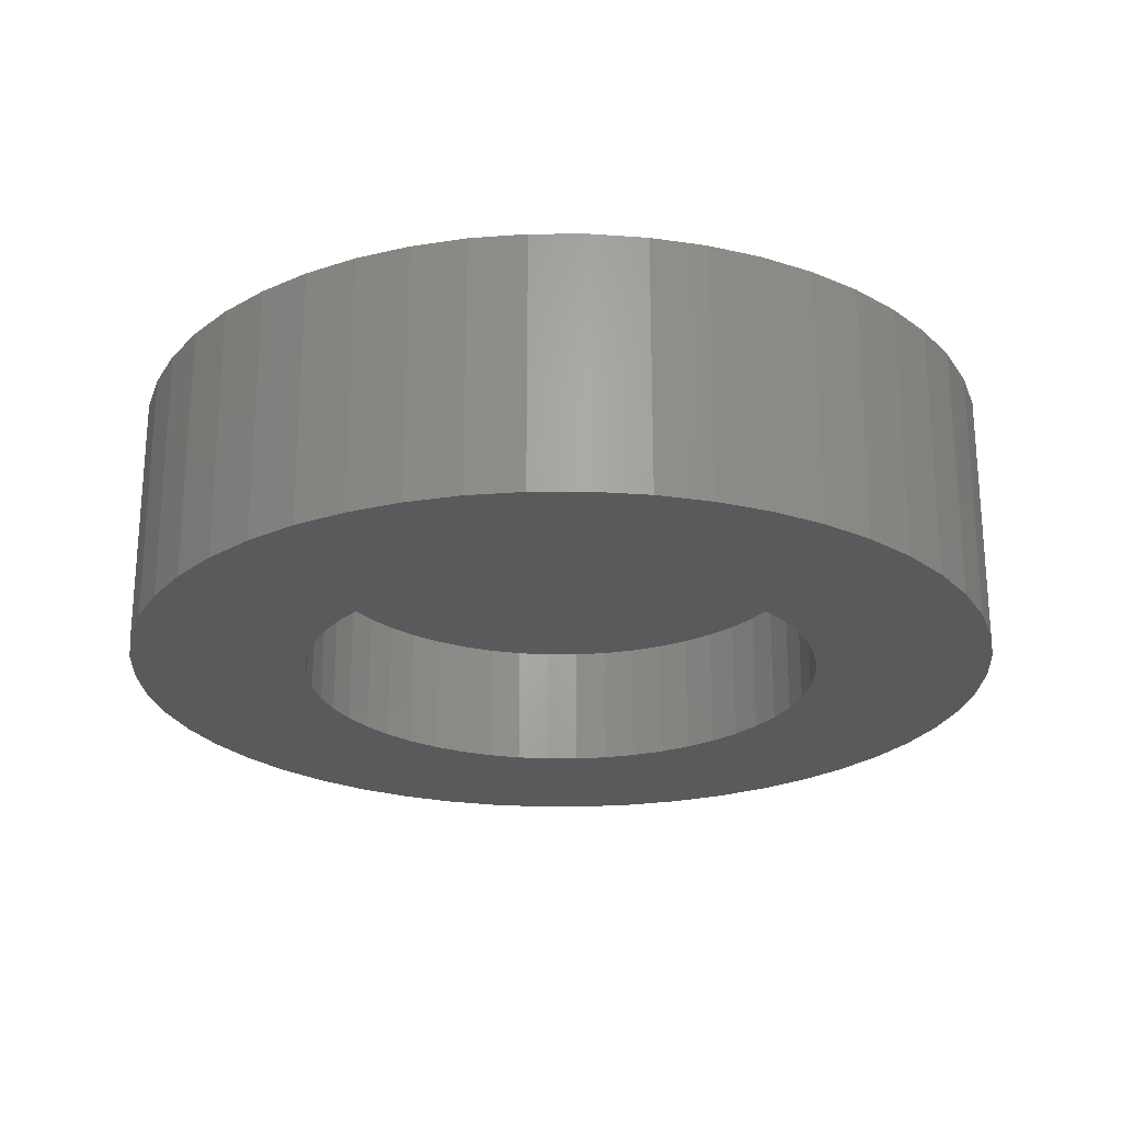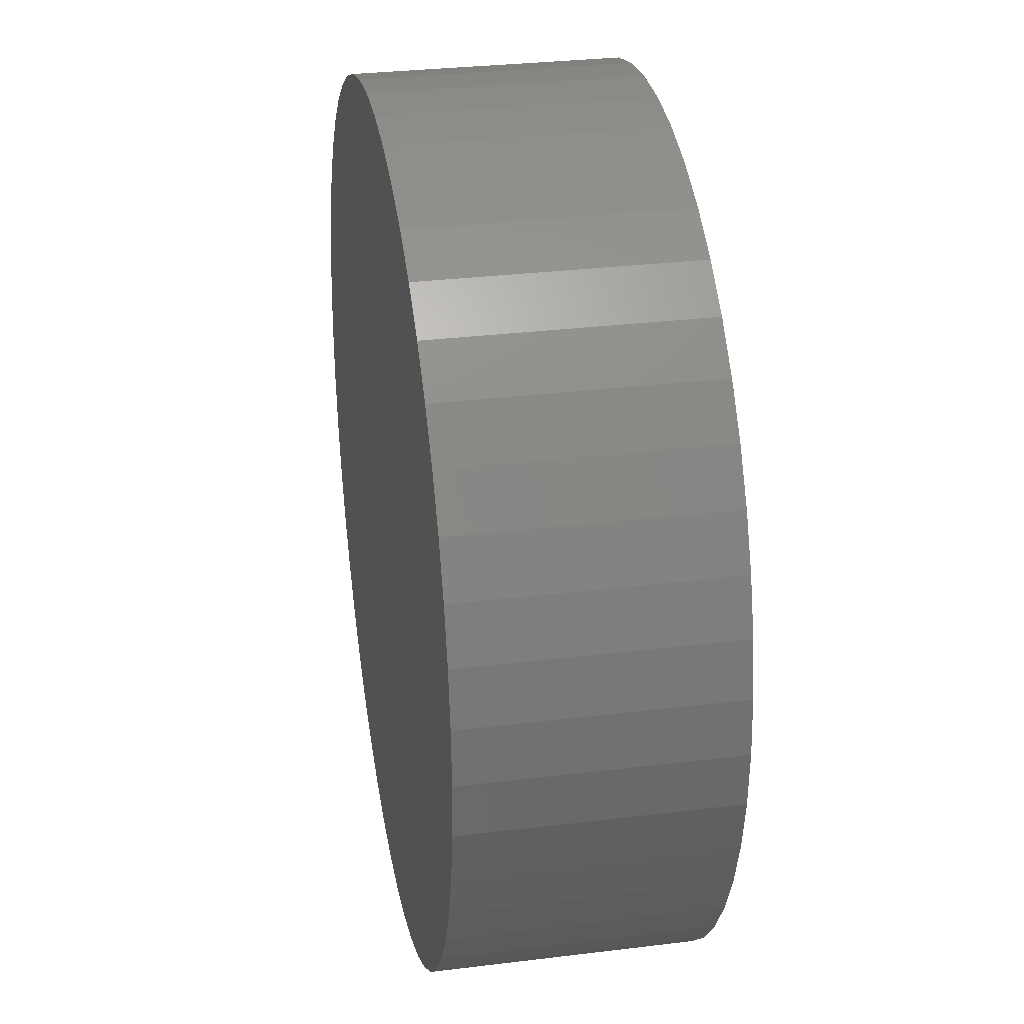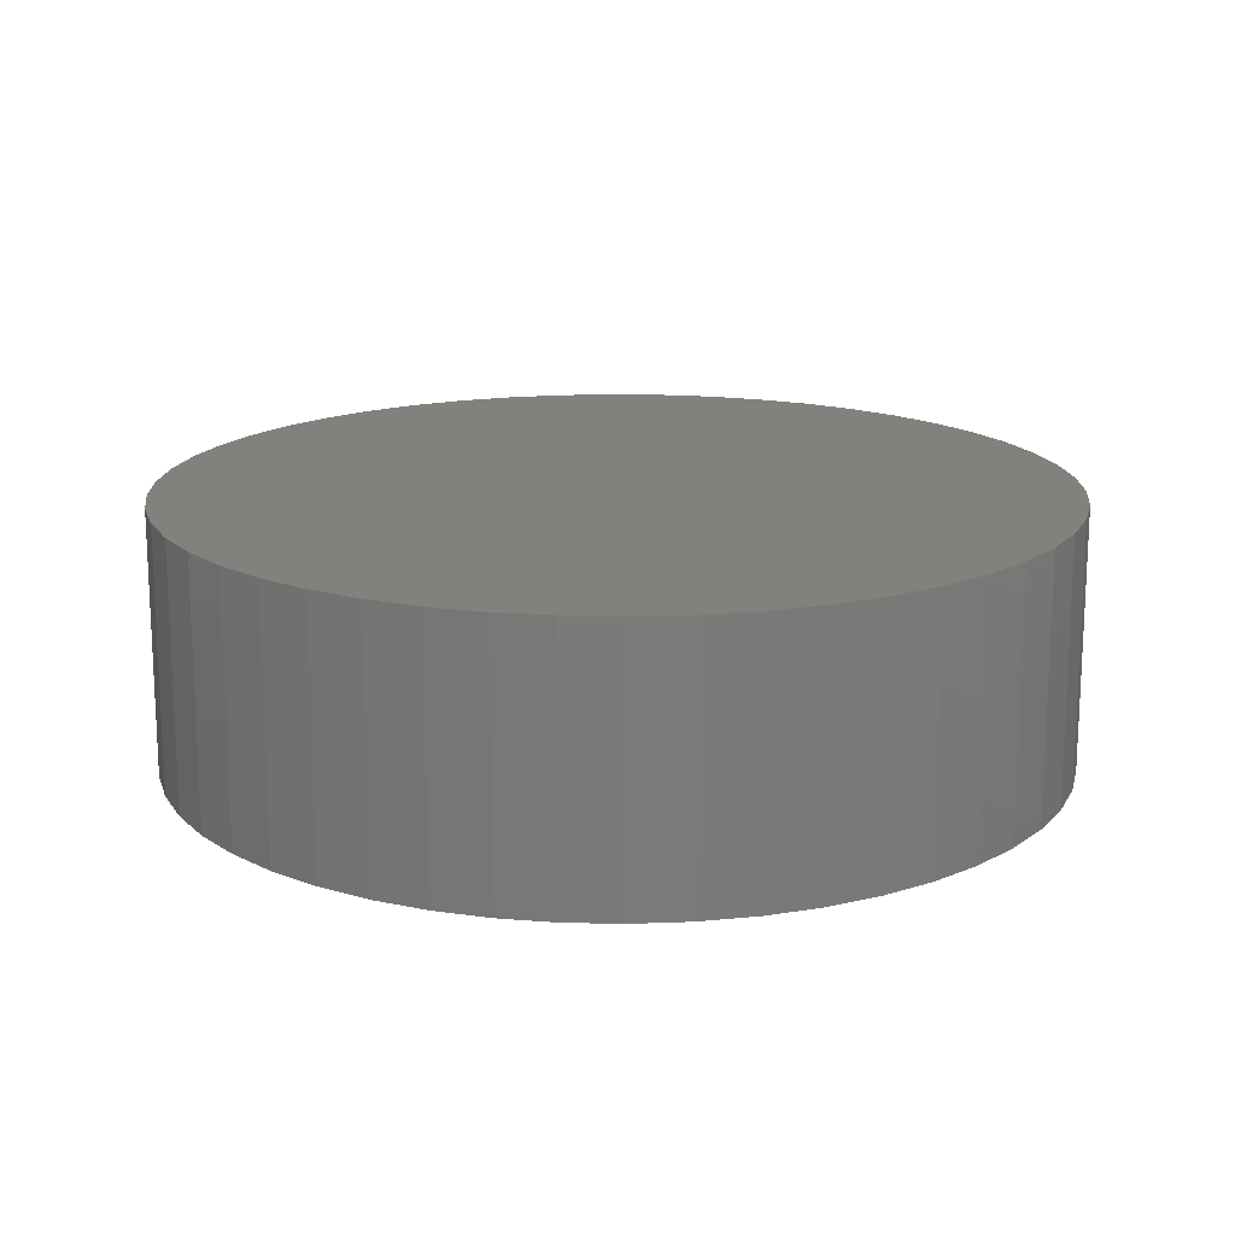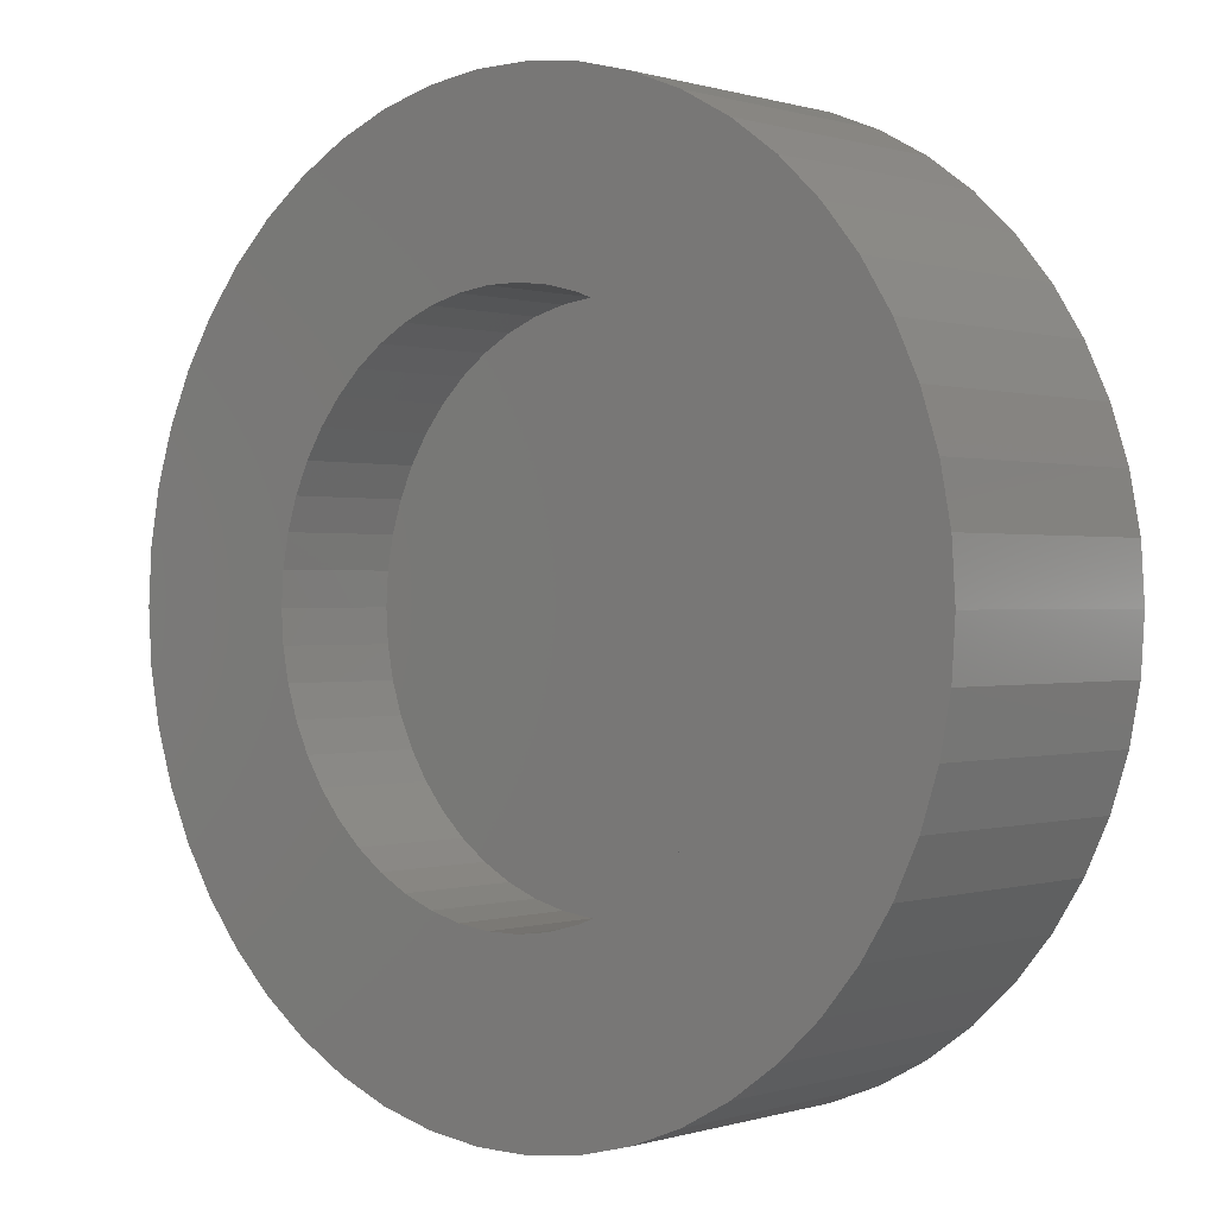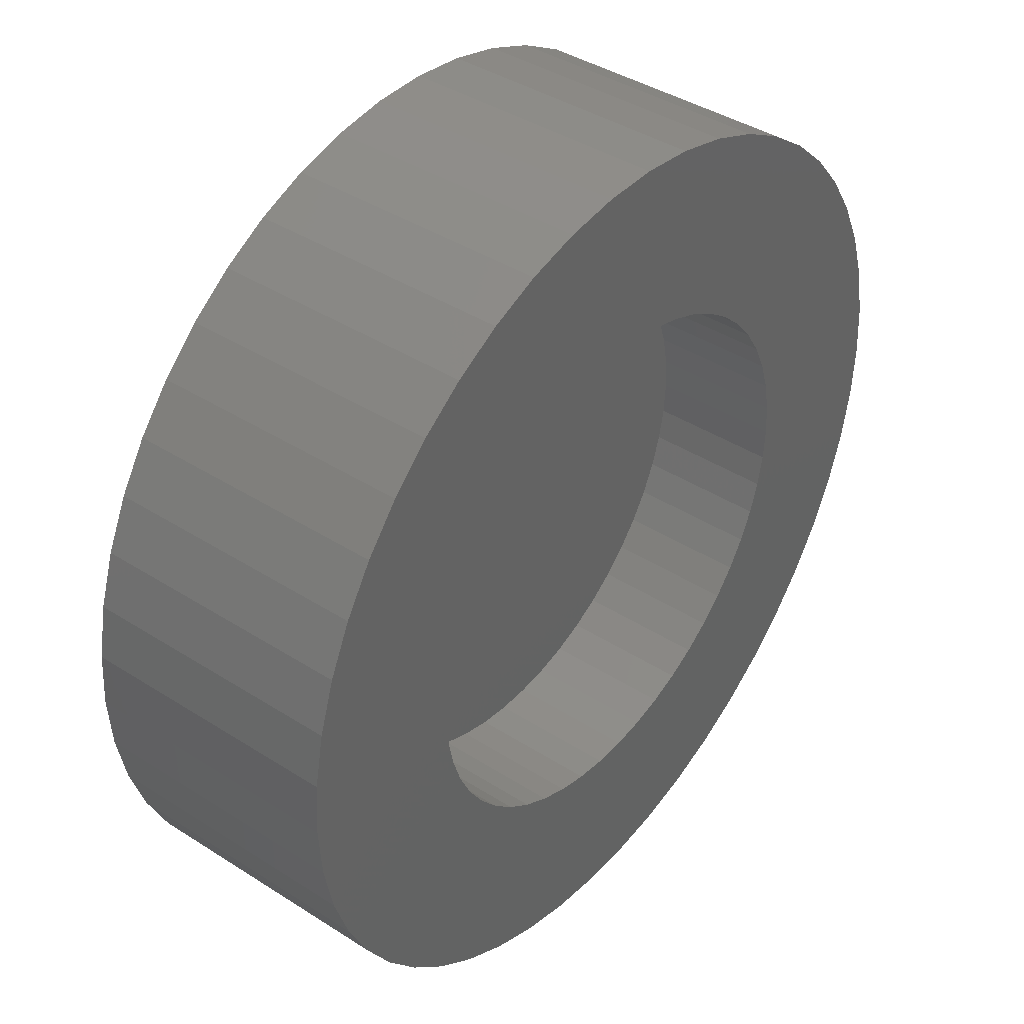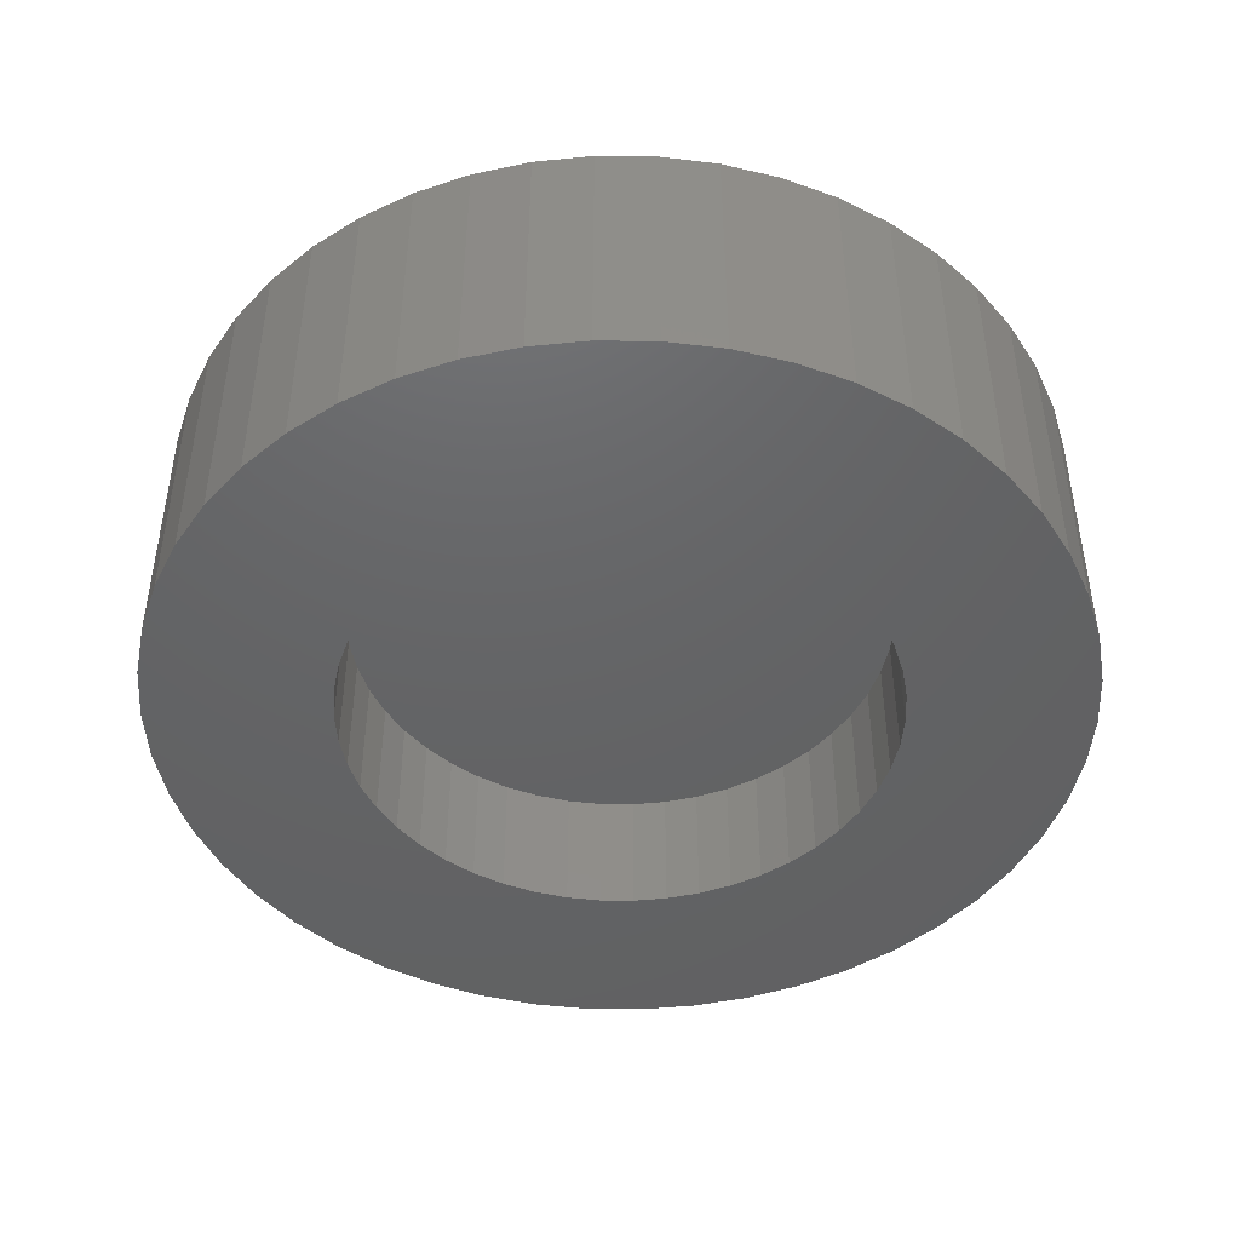
<metadata>
{"format":"stl","ext":"stl","renderer":"f3d","projection":"perspective","resolution":1024,"background":"white","views":[{"elev":-23.9,"azim":144.3,"up":"+Z"},{"elev":30.4,"azim":79.9,"up":"+Y"},{"elev":16.3,"azim":-170.3,"up":"+Z"},{"elev":0.2,"azim":-138.9,"up":"+Y"},{"elev":40.8,"azim":128.0,"up":"+Y"},{"elev":-45.6,"azim":-51.1,"up":"+Z"}]}
</metadata>
<code>
# stl→obj: 200 verts, 396 faces
v -1.5 -10 6
v -1.567 -8.935 1
v -1.567 -8.935 6
v -1.5 -10 1
v -18.5 -10 1
v -18.43 -8.935 6
v -18.43 -8.935 1
v -18.5 -10 6
v -9.466 -1.517 1
v -10.53 -1.517 6
v -9.466 -1.517 6
v -10.53 -1.517 1
v -10.53 -18.48 1
v -9.466 -18.48 6
v -10.53 -18.48 6
v -9.466 -18.48 1
v -3.804 -4.181 1
v -4.582 -3.451 6
v -3.804 -4.181 6
v -4.582 -3.451 1
v -15.42 -3.451 1
v -16.2 -4.181 6
v -15.42 -3.451 6
v -16.2 -4.181 1
v -12.63 -1.916 1
v -13.62 -2.309 6
v -12.63 -1.916 6
v -13.62 -2.309 1
v -2.097 -6.871 6
v -2.551 -5.905 1
v -2.551 -5.905 6
v -2.097 -6.871 1
v -6.381 -2.309 1
v -7.373 -1.916 6
v -6.381 -2.309 6
v -7.373 -1.916 1
v -8.407 -1.651 6
v -8.407 -1.651 1
v -5.445 -2.823 1
v -5.445 -2.823 6
v -17.9 -6.871 1
v -17.45 -5.905 6
v -17.45 -5.905 1
v -17.9 -6.871 6
v -1.567 -11.07 6
v -1.767 -7.886 6
v -1.767 -12.11 6
v -2.097 -13.13 6
v -2.551 -14.09 6
v -3.123 -5.004 6
v -3.123 -15 6
v -3.804 -15.82 6
v -4.582 -16.55 6
v -5.445 -17.18 6
v -6.381 -17.69 6
v -7.373 -18.08 6
v -8.407 -18.35 6
v -11.59 -1.651 6
v -11.59 -18.35 6
v -12.63 -18.08 6
v -13.62 -17.69 6
v -14.55 -2.823 6
v -14.55 -17.18 6
v -15.42 -16.55 6
v -16.2 -15.82 6
v -16.88 -5.004 6
v -16.88 -15 6
v -17.45 -14.09 6
v -17.9 -13.13 6
v -18.23 -7.886 6
v -18.23 -12.11 6
v -18.43 -11.07 6
v -11.59 -1.651 1
v -1.567 -11.07 1
v -1.767 -12.11 1
v -4.922 -10 1
v -4.962 -10.64 1
v -5.081 -11.26 1
v -2.097 -13.13 1
v -4.962 -9.364 1
v -5.278 -11.87 1
v -2.551 -14.09 1
v -1.767 -7.886 1
v -5.55 -12.45 1
v -3.123 -15 1
v -5.081 -8.737 1
v -5.891 -12.98 1
v -3.804 -15.82 1
v -6.298 -13.48 1
v -4.582 -16.55 1
v -5.278 -8.131 1
v -6.763 -13.91 1
v -5.445 -17.18 1
v -7.279 -14.29 1
v -6.381 -17.69 1
v -7.838 -14.6 1
v -7.373 -18.08 1
v -8.431 -14.83 1
v -8.407 -18.35 1
v -9.048 -14.99 1
v -9.681 -15.07 1
v -10.32 -15.07 1
v -10.95 -14.99 1
v -11.59 -18.35 1
v -11.57 -14.83 1
v -12.63 -18.08 1
v -12.16 -14.6 1
v -13.62 -17.69 1
v -12.72 -14.29 1
v -14.55 -17.18 1
v -13.24 -13.91 1
v -15.42 -16.55 1
v -13.7 -13.48 1
v -16.2 -15.82 1
v -14.11 -12.98 1
v -16.88 -15 1
v -14.45 -12.45 1
v -17.45 -14.09 1
v -14.72 -11.87 1
v -5.55 -7.553 1
v -3.123 -5.004 1
v -5.891 -7.015 1
v -6.298 -6.524 1
v -6.763 -6.087 1
v -7.279 -5.712 1
v -7.838 -5.405 1
v -8.431 -5.17 1
v -9.048 -5.012 1
v -9.681 -4.932 1
v -10.32 -4.932 1
v -10.95 -5.012 1
v -11.57 -5.17 1
v -12.16 -5.405 1
v -12.72 -5.712 1
v -14.55 -2.823 1
v -13.24 -6.087 1
v -13.7 -6.524 1
v -14.11 -7.015 1
v -16.88 -5.004 1
v -14.45 -7.553 1
v -14.72 -8.131 1
v -14.92 -8.737 1
v -18.23 -7.886 1
v -15.04 -9.364 1
v -15.08 -10 1
v -17.9 -13.13 1
v -14.92 -11.26 1
v -18.23 -12.11 1
v -15.04 -10.64 1
v -18.43 -11.07 1
v -4.962 -9.364 3.457
v -4.922 -10 3.457
v -15.08 -10 3.457
v -15.04 -9.364 3.457
v -9.681 -4.932 3.457
v -10.32 -4.932 3.457
v -10.32 -15.07 3.457
v -9.681 -15.07 3.457
v -6.298 -6.524 3.457
v -6.763 -6.087 3.457
v -13.24 -6.087 3.457
v -13.7 -6.524 3.457
v -11.57 -5.17 3.457
v -12.16 -5.405 3.457
v -5.55 -12.45 3.457
v -5.891 -12.98 3.457
v -5.55 -7.553 3.457
v -5.278 -8.131 3.457
v -7.838 -5.405 3.457
v -8.431 -5.17 3.457
v -9.048 -5.012 3.457
v -7.279 -5.712 3.457
v -14.72 -8.131 3.457
v -14.45 -7.553 3.457
v -4.962 -10.64 3.457
v -5.081 -11.26 3.457
v -5.081 -8.737 3.457
v -5.278 -11.87 3.457
v -5.891 -7.015 3.457
v -6.298 -13.48 3.457
v -6.763 -13.91 3.457
v -7.279 -14.29 3.457
v -7.838 -14.6 3.457
v -8.431 -14.83 3.457
v -9.048 -14.99 3.457
v -10.95 -14.99 3.457
v -10.95 -5.012 3.457
v -11.57 -14.83 3.457
v -12.16 -14.6 3.457
v -12.72 -14.29 3.457
v -12.72 -5.712 3.457
v -13.24 -13.91 3.457
v -13.7 -13.48 3.457
v -14.11 -12.98 3.457
v -14.11 -7.015 3.457
v -14.45 -12.45 3.457
v -14.72 -11.87 3.457
v -14.92 -11.26 3.457
v -14.92 -8.737 3.457
v -15.04 -10.64 3.457
f 1 2 3
f 2 1 4
f 5 6 7
f 6 5 8
f 9 10 11
f 10 9 12
f 13 14 15
f 14 13 16
f 17 18 19
f 18 17 20
f 21 22 23
f 22 21 24
f 25 26 27
f 26 25 28
f 29 30 31
f 30 29 32
f 33 34 35
f 34 33 36
f 36 37 34
f 37 36 38
f 39 35 40
f 35 39 33
f 41 42 43
f 42 41 44
f 3 45 1
f 46 45 3
f 46 47 45
f 29 47 46
f 29 48 47
f 31 48 29
f 31 49 48
f 50 49 31
f 50 51 49
f 19 51 50
f 19 52 51
f 18 52 19
f 18 53 52
f 40 53 18
f 40 54 53
f 35 54 40
f 35 55 54
f 34 55 35
f 34 56 55
f 37 56 34
f 37 57 56
f 11 57 37
f 11 14 57
f 10 14 11
f 10 15 14
f 58 15 10
f 58 59 15
f 27 59 58
f 27 60 59
f 26 60 27
f 26 61 60
f 62 61 26
f 62 63 61
f 23 63 62
f 23 64 63
f 22 64 23
f 22 65 64
f 66 65 22
f 66 67 65
f 42 67 66
f 42 68 67
f 44 68 42
f 44 69 68
f 70 69 44
f 70 71 69
f 6 71 70
f 6 72 71
f 72 6 8
f 12 58 10
f 58 12 73
f 47 74 45
f 74 47 75
f 76 4 74
f 77 74 75
f 4 76 2
f 78 75 79
f 80 2 76
f 81 79 82
f 2 80 83
f 84 82 85
f 86 83 80
f 87 85 88
f 83 86 32
f 89 88 90
f 91 32 86
f 32 91 30
f 74 77 76
f 75 78 77
f 79 81 78
f 92 90 93
f 82 84 81
f 85 87 84
f 88 89 87
f 94 93 95
f 90 92 89
f 93 94 92
f 96 95 97
f 95 96 94
f 98 97 99
f 97 98 96
f 99 100 98
f 16 100 99
f 16 101 100
f 16 102 101
f 13 102 16
f 13 103 102
f 104 103 13
f 103 104 105
f 106 105 104
f 105 106 107
f 108 107 106
f 107 108 109
f 110 109 108
f 109 110 111
f 112 111 110
f 111 112 113
f 114 113 112
f 113 114 115
f 116 115 114
f 115 116 117
f 117 118 119
f 118 117 116
f 120 30 91
f 30 120 121
f 122 121 120
f 121 122 17
f 123 17 122
f 17 123 20
f 124 20 123
f 20 124 39
f 125 39 124
f 39 125 33
f 126 33 125
f 33 126 36
f 127 36 126
f 36 127 38
f 128 38 127
f 128 9 38
f 129 9 128
f 130 9 129
f 130 12 9
f 131 12 130
f 73 131 132
f 131 73 12
f 25 132 133
f 132 25 73
f 28 133 134
f 135 134 136
f 133 28 25
f 21 136 137
f 24 137 138
f 139 138 140
f 134 135 28
f 43 140 141
f 41 141 142
f 143 142 144
f 136 21 135
f 7 144 145
f 146 119 118
f 119 146 147
f 137 24 21
f 148 147 146
f 138 139 24
f 147 148 149
f 140 43 139
f 150 149 148
f 141 41 43
f 149 150 145
f 142 143 41
f 5 145 150
f 144 7 143
f 145 5 7
f 16 57 14
f 57 16 99
f 46 32 29
f 32 46 83
f 3 83 46
f 83 3 2
f 50 17 19
f 17 50 121
f 31 121 50
f 121 31 30
f 38 11 37
f 11 38 9
f 20 40 18
f 40 20 39
f 43 66 139
f 66 43 42
f 139 22 24
f 22 139 66
f 143 44 41
f 44 143 70
f 7 70 143
f 70 7 6
f 28 62 26
f 62 28 135
f 135 23 62
f 23 135 21
f 73 27 58
f 27 73 25
f 45 4 1
f 4 45 74
f 49 79 48
f 79 49 82
f 114 64 65
f 64 114 112
f 118 69 146
f 69 118 68
f 116 68 118
f 68 116 67
f 95 54 55
f 54 95 93
f 48 75 47
f 75 48 79
f 52 85 51
f 85 52 88
f 108 60 61
f 60 108 106
f 110 61 63
f 61 110 108
f 114 67 116
f 67 114 65
f 148 72 150
f 72 148 71
f 150 8 5
f 8 150 72
f 146 71 148
f 71 146 69
f 90 52 53
f 52 90 88
f 97 55 56
f 55 97 95
f 99 56 57
f 56 99 97
f 51 82 49
f 82 51 85
f 112 63 64
f 63 112 110
f 93 53 54
f 53 93 90
f 106 59 60
f 59 106 104
f 104 15 59
f 15 104 13
f 76 151 80
f 151 76 152
f 153 144 154
f 144 153 145
f 130 155 156
f 155 130 129
f 101 157 158
f 157 101 102
f 124 159 160
f 159 124 123
f 137 161 162
f 161 137 136
f 133 163 164
f 163 133 132
f 87 165 84
f 165 87 166
f 91 167 120
f 167 91 168
f 127 169 170
f 169 127 126
f 128 170 171
f 170 128 127
f 126 172 169
f 172 126 125
f 173 140 174
f 140 173 141
f 175 151 152
f 176 151 175
f 176 177 151
f 178 177 176
f 178 168 177
f 165 168 178
f 165 167 168
f 166 167 165
f 166 179 167
f 180 179 166
f 180 159 179
f 181 159 180
f 181 160 159
f 182 160 181
f 182 172 160
f 183 172 182
f 183 169 172
f 184 169 183
f 184 170 169
f 185 170 184
f 185 171 170
f 158 171 185
f 158 155 171
f 157 155 158
f 157 156 155
f 186 156 157
f 186 187 156
f 188 187 186
f 188 163 187
f 189 163 188
f 189 164 163
f 190 164 189
f 190 191 164
f 192 191 190
f 192 161 191
f 193 161 192
f 193 162 161
f 194 162 193
f 194 195 162
f 196 195 194
f 196 174 195
f 197 174 196
f 197 173 174
f 198 173 197
f 198 199 173
f 200 199 198
f 200 154 199
f 154 200 153
f 132 187 163
f 187 132 131
f 100 158 185
f 158 100 101
f 96 184 183
f 184 96 98
f 86 168 91
f 168 86 177
f 80 177 86
f 177 80 151
f 122 159 123
f 159 122 179
f 120 179 122
f 179 120 167
f 129 171 155
f 171 129 128
f 125 160 172
f 160 125 124
f 174 138 195
f 138 174 140
f 195 137 162
f 137 195 138
f 199 141 173
f 141 199 142
f 154 142 199
f 142 154 144
f 134 164 191
f 164 134 133
f 136 191 161
f 191 136 134
f 131 156 187
f 156 131 130
f 89 181 180
f 181 89 92
f 84 178 81
f 178 84 165
f 196 119 197
f 119 196 117
f 78 175 77
f 175 78 176
f 81 176 78
f 176 81 178
f 77 152 76
f 152 77 175
f 89 166 87
f 166 89 180
f 103 188 186
f 188 103 105
f 198 149 200
f 149 198 147
f 200 145 153
f 145 200 149
f 197 147 198
f 147 197 119
f 98 185 184
f 185 98 100
f 92 182 181
f 182 92 94
f 94 183 182
f 183 94 96
f 102 186 157
f 186 102 103
f 105 189 188
f 189 105 107
f 111 193 192
f 193 111 113
f 194 117 196
f 117 194 115
f 193 115 194
f 115 193 113
f 107 190 189
f 190 107 109
f 109 192 190
f 192 109 111

</code>
